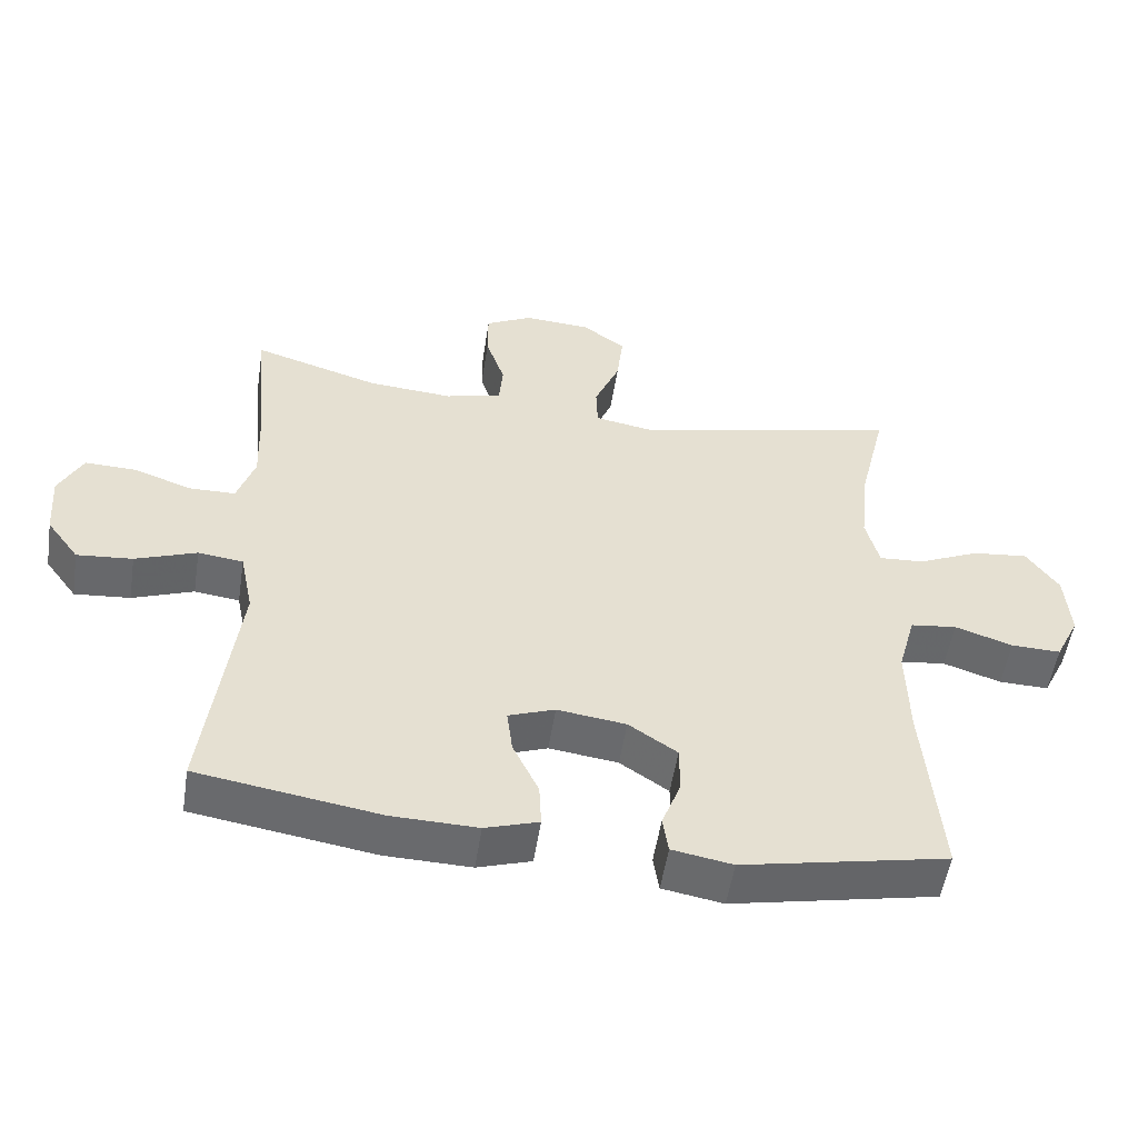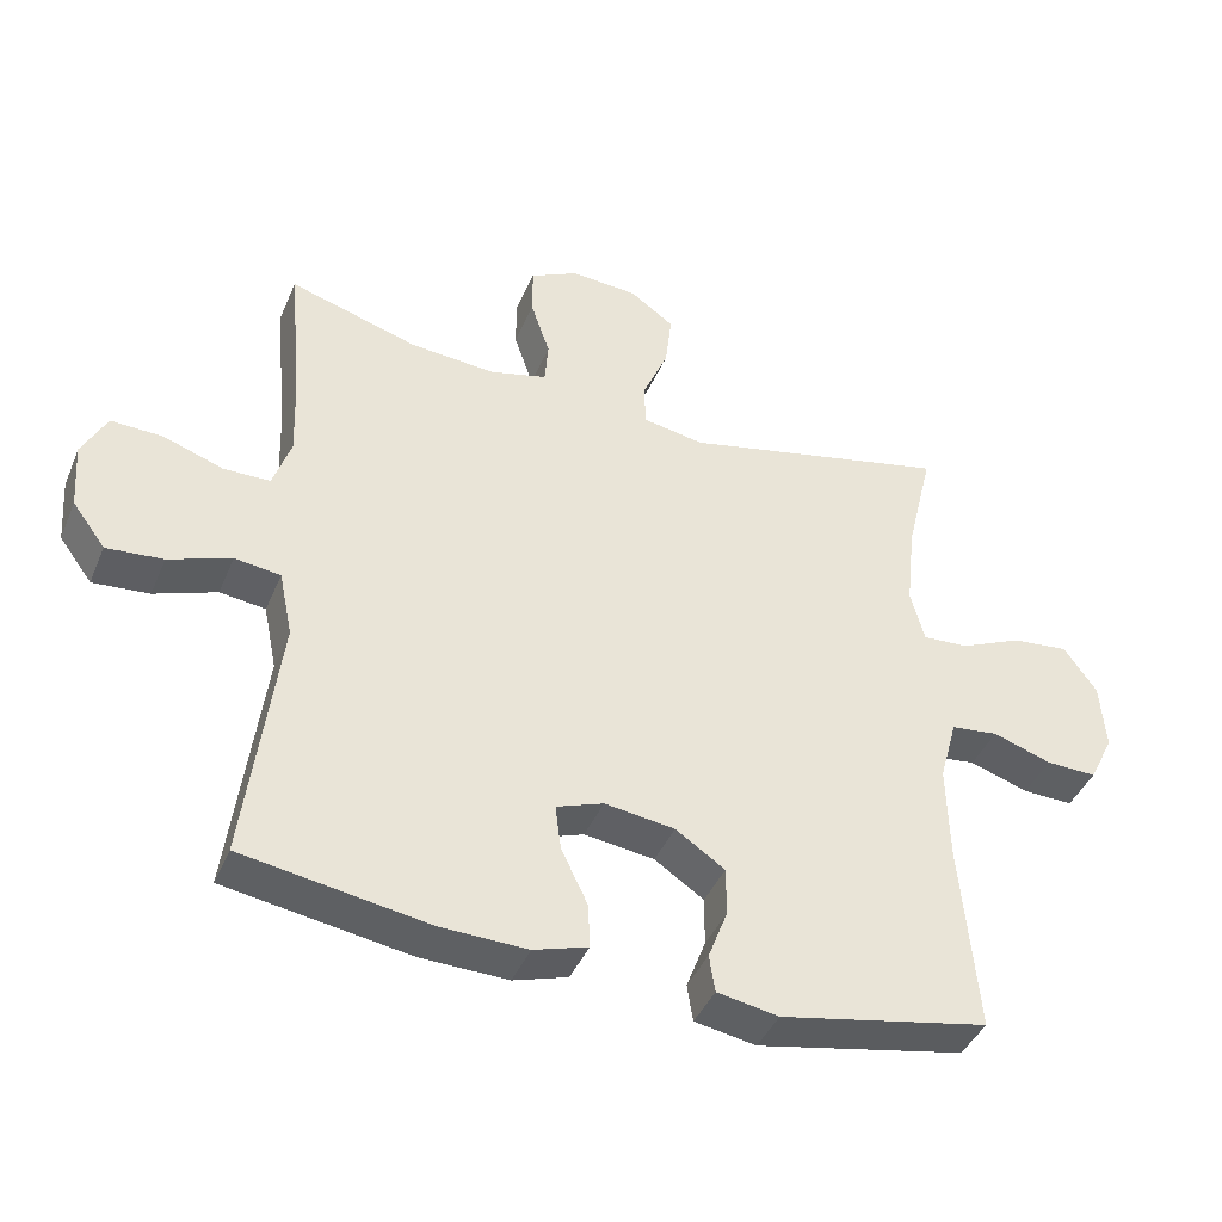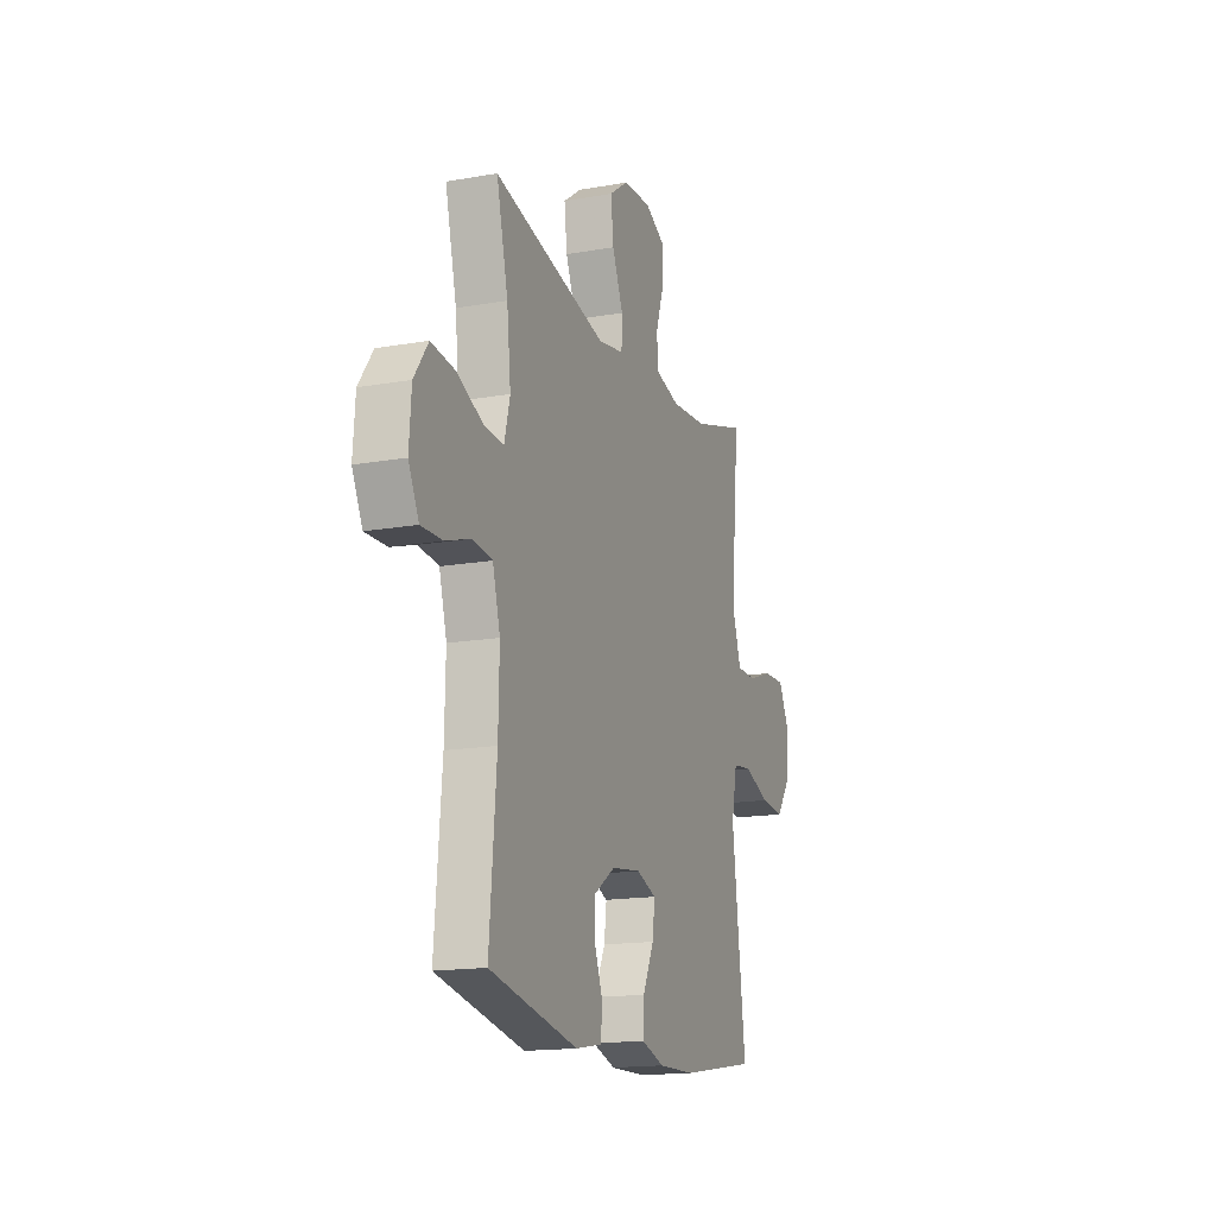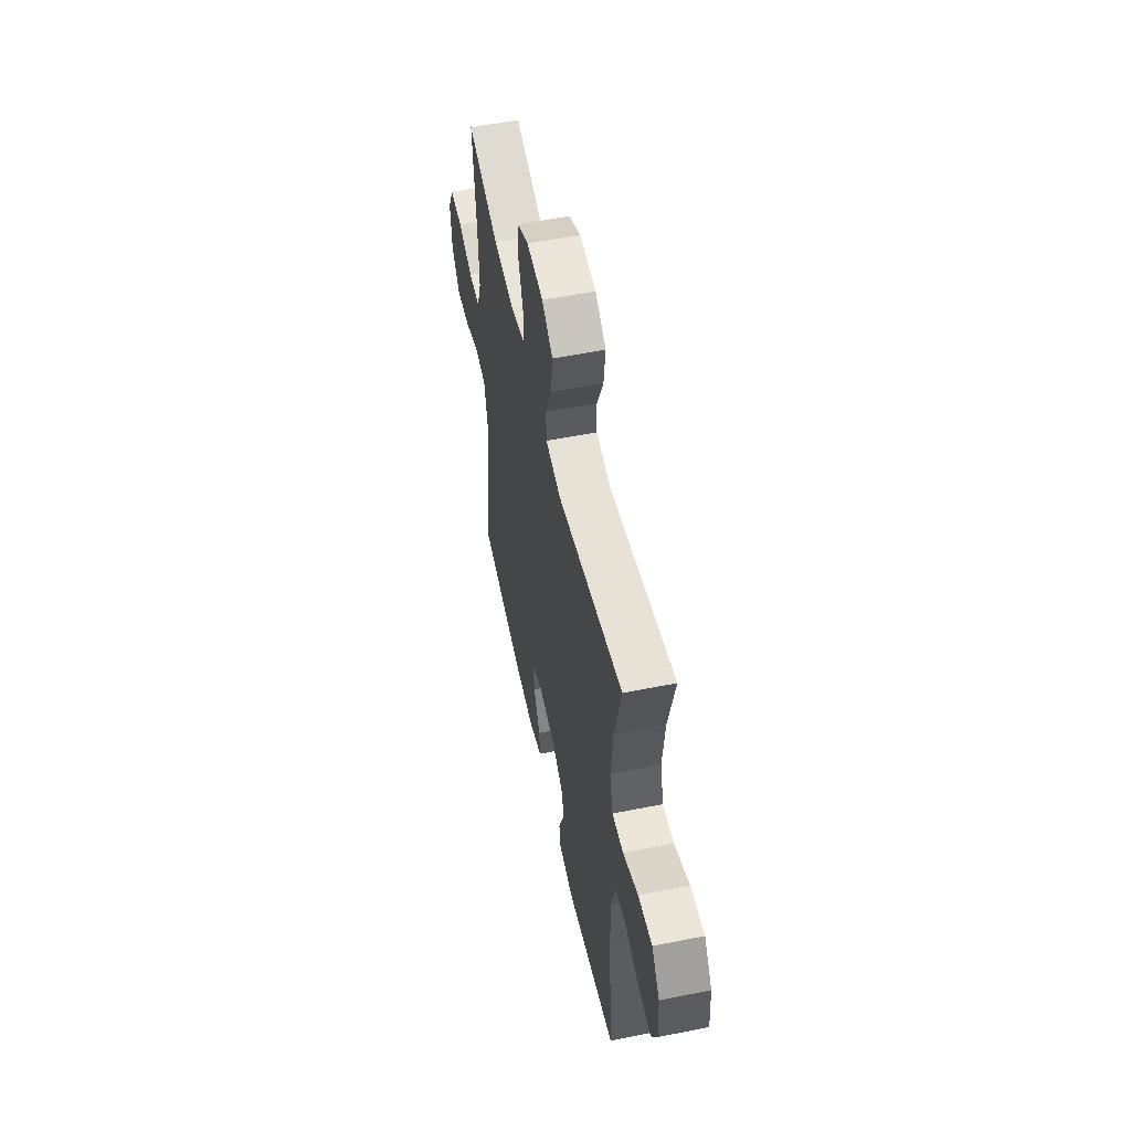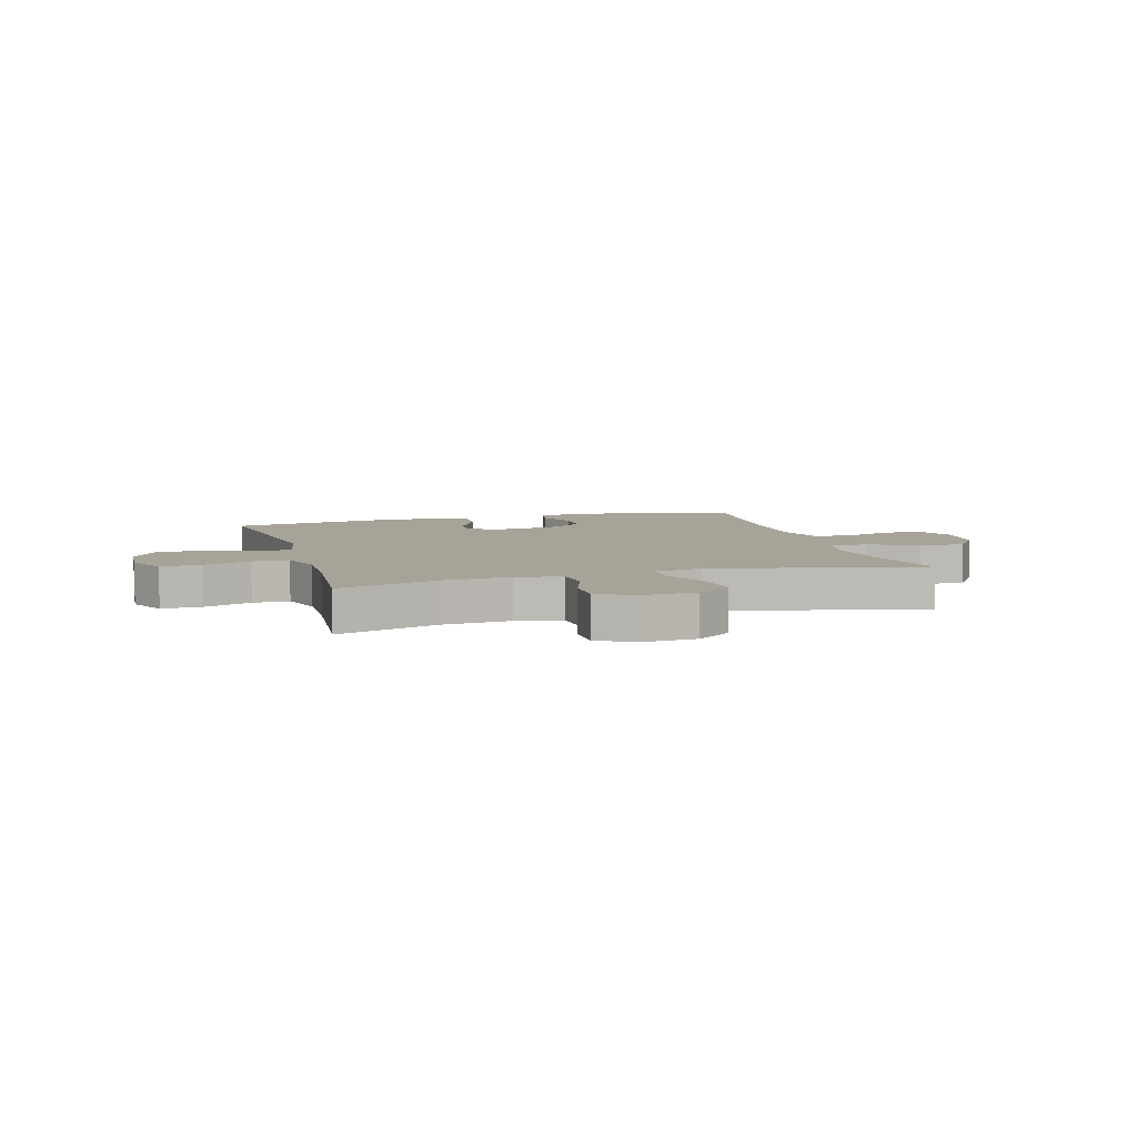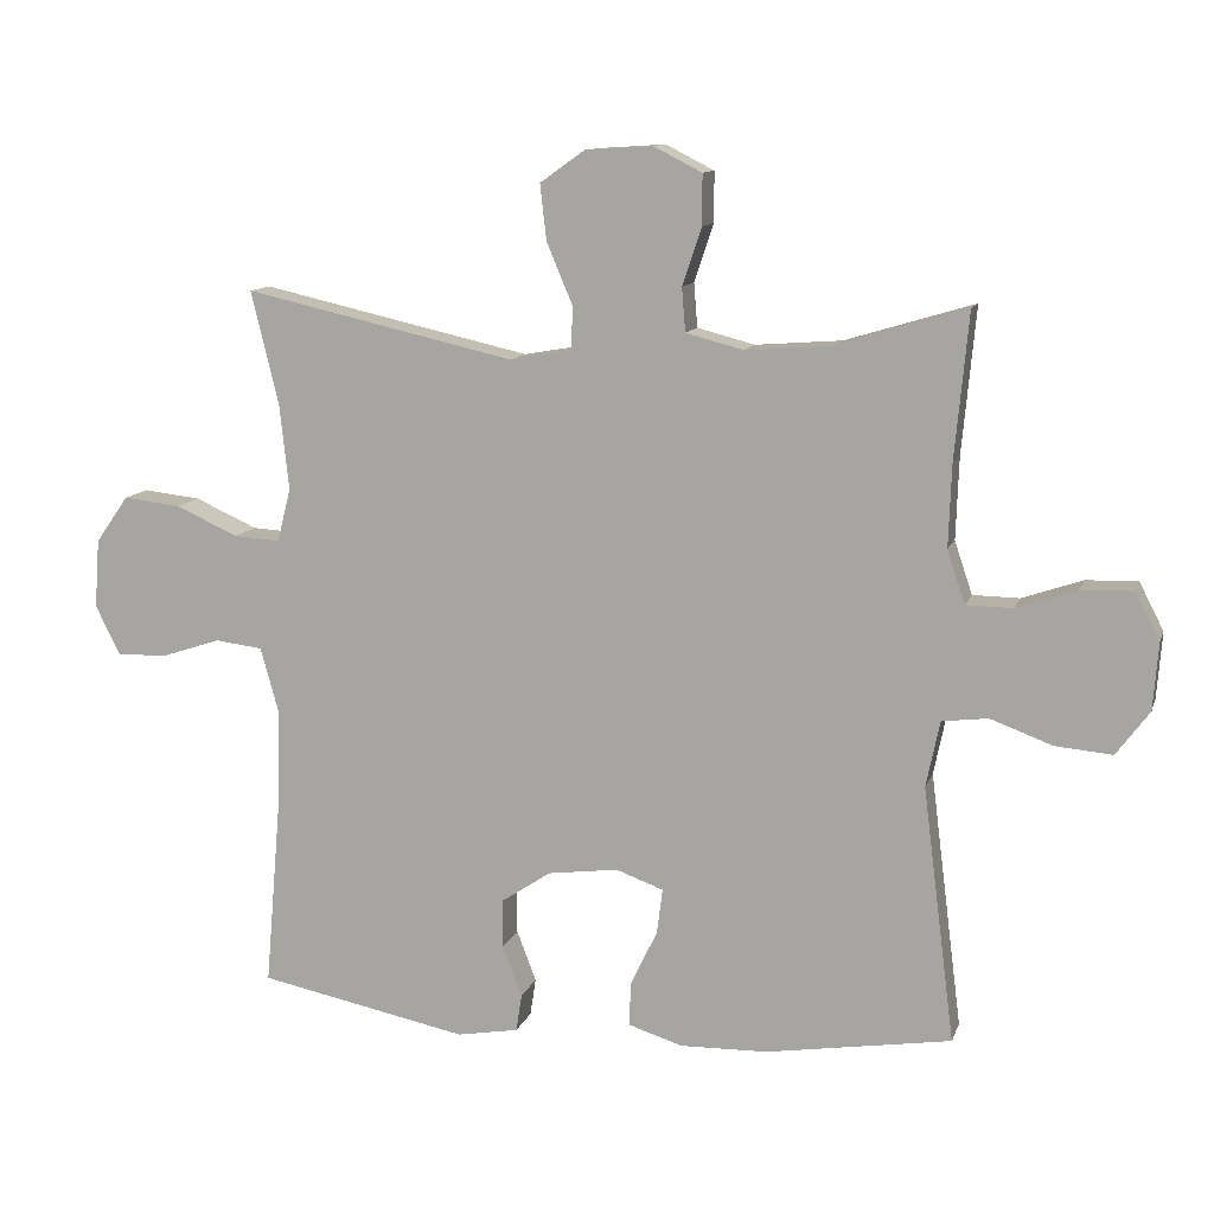
<metadata>
{"format":"obj","ext":"obj","renderer":"f3d","projection":"perspective","resolution":1024,"background":"white","views":[{"elev":-52.9,"azim":-8.8,"up":"+Z"},{"elev":-41.8,"azim":-21.8,"up":"+Z"},{"elev":-16.1,"azim":110.0,"up":"+Z"},{"elev":54.5,"azim":78.0,"up":"+Z"},{"elev":6.8,"azim":-16.3,"up":"+Y"},{"elev":11.5,"azim":-164.9,"up":"+Z"}]}
</metadata>
<code>
v 0.5 0.07 -0.5
v 0.208 0.07 -0.559
v 0.122 0.07 -0.544
v 0.114 0.07 -0.492
v 0.141 0.07 -0.421
v 0.141 0.07 -0.353
v 0.072 0.07 -0.307
v -0.026 0.07 -0.294
v -0.092 0.07 -0.318
v -0.084 0.07 -0.381
v -0.047 0.07 -0.458
v -0.044 0.07 -0.52
v -0.12 0.07 -0.544
v -0.242 0.07 -0.541
v -0.5 0.07 -0.5
v -0.455 0.07 -0.144
v -0.474 0.07 -0.052
v -0.538 0.07 -0.044
v -0.625 0.07 -0.076
v -0.704 0.07 -0.083
v -0.75 0.07 -0.021
v -0.757 0.07 0.072
v -0.723 0.07 0.138
v -0.651 0.07 0.136
v -0.567 0.07 0.107
v -0.502 0.07 0.108
v -0.477 0.07 0.182
v -0.481 0.07 0.296
v -0.5 0.07 0.5
v -0.32 0.07 0.446
v -0.2 0.07 0.437
v -0.12 0.07 0.458
v -0.115 0.07 0.519
v -0.142 0.07 0.599
v -0.142 0.07 0.669
v -0.075 0.07 0.703
v 0.019 0.07 0.697
v 0.081 0.07 0.653
v 0.072 0.07 0.575
v 0.036 0.07 0.49
v 0.038 0.07 0.43
v 0.124 0.07 0.415
v 0.5 0.07 0.5
v 0.462 0.07 0.343
v 0.449 0.07 0.223
v 0.468 0.07 0.149
v 0.532 0.07 0.153
v 0.619 0.07 0.192
v 0.699 0.07 0.201
v 0.745 0.07 0.136
v 0.752 0.07 0.04
v 0.718 0.07 -0.029
v 0.647 0.07 -0.027
v 0.565 0.07 0
v 0.499 0.07 -0.008
v 0.474 0.07 -0.098
v 0.477 0.07 -0.232
v 0.5 0 -0.5
v 0.208 0 -0.559
v 0.122 0 -0.544
v 0.114 0 -0.492
v 0.141 0 -0.421
v 0.141 0 -0.353
v 0.072 0 -0.307
v -0.026 0 -0.294
v -0.092 0 -0.318
v -0.084 0 -0.381
v -0.047 0 -0.458
v -0.044 0 -0.52
v -0.12 0 -0.544
v -0.242 0 -0.541
v -0.5 0 -0.5
v -0.455 0 -0.144
v -0.474 0 -0.052
v -0.538 0 -0.044
v -0.625 0 -0.076
v -0.704 0 -0.083
v -0.75 0 -0.021
v -0.757 0 0.072
v -0.723 0 0.138
v -0.651 0 0.136
v -0.567 0 0.107
v -0.502 0 0.108
v -0.477 0 0.182
v -0.481 0 0.296
v -0.5 0 0.5
v -0.32 0 0.446
v -0.2 0 0.437
v -0.12 0 0.458
v -0.115 0 0.519
v -0.142 0 0.599
v -0.142 0 0.669
v -0.075 0 0.703
v 0.019 0 0.697
v 0.081 0 0.653
v 0.072 0 0.575
v 0.036 0 0.49
v 0.038 0 0.43
v 0.124 0 0.415
v 0.5 0 0.5
v 0.462 0 0.343
v 0.449 0 0.223
v 0.468 0 0.149
v 0.532 0 0.153
v 0.619 0 0.192
v 0.699 0 0.201
v 0.745 0 0.136
v 0.752 0 0.04
v 0.718 0 -0.029
v 0.647 0 -0.027
v 0.565 0 0
v 0.499 0 -0.008
v 0.474 0 -0.098
v 0.477 0 -0.232
f 52 53 54
f 51 52 54
f 50 51 54
f 49 50 54
f 48 49 54
f 47 48 54
f 46 47 54 55
f 45 46 55 56
f 42 43 44
f 41 42 44 45
f 38 39 40
f 37 38 40
f 36 37 40
f 35 36 40
f 34 35 40
f 33 34 40
f 32 33 40 41
f 45 56 57
f 41 45 57
f 32 41 57
f 31 32 57
f 23 24 25
f 22 23 25
f 21 22 25
f 20 21 25
f 19 20 25
f 18 19 25
f 17 18 25 26
f 16 17 26 27
f 14 15 16
f 13 14 16
f 12 13 16
f 11 12 16
f 10 11 16
f 16 27 28
f 10 16 28
f 9 10 28
f 3 4 5
f 2 3 5
f 1 2 5
f 57 1 5
f 57 5 6
f 57 6 7
f 31 57 7
f 30 31 7
f 28 29 30
f 9 28 30
f 8 9 30
f 7 8 30
f 111 110 109
f 111 109 108
f 111 108 107
f 111 107 106
f 111 106 105
f 111 105 104
f 112 111 104 103
f 113 112 103 102
f 101 100 99
f 102 101 99 98
f 97 96 95
f 97 95 94
f 97 94 93
f 97 93 92
f 97 92 91
f 97 91 90
f 98 97 90 89
f 114 113 102
f 114 102 98
f 114 98 89
f 114 89 88
f 82 81 80
f 82 80 79
f 82 79 78
f 82 78 77
f 82 77 76
f 82 76 75
f 83 82 75 74
f 84 83 74 73
f 73 72 71
f 73 71 70
f 73 70 69
f 73 69 68
f 73 68 67
f 85 84 73
f 85 73 67
f 85 67 66
f 62 61 60
f 62 60 59
f 62 59 58
f 62 58 114
f 63 62 114
f 64 63 114
f 64 114 88
f 64 88 87
f 87 86 85
f 87 85 66
f 87 66 65
f 87 65 64
f 1 58 59 2
f 2 59 60 3
f 3 60 61 4
f 4 61 62 5
f 5 62 63 6
f 6 63 64 7
f 7 64 65 8
f 8 65 66 9
f 9 66 67 10
f 10 67 68 11
f 11 68 69 12
f 12 69 70 13
f 13 70 71 14
f 14 71 72 15
f 15 72 73 16
f 16 73 74 17
f 17 74 75 18
f 18 75 76 19
f 19 76 77 20
f 20 77 78 21
f 21 78 79 22
f 22 79 80 23
f 23 80 81 24
f 24 81 82 25
f 25 82 83 26
f 26 83 84 27
f 27 84 85 28
f 28 85 86 29
f 29 86 87 30
f 30 87 88 31
f 31 88 89 32
f 32 89 90 33
f 33 90 91 34
f 34 91 92 35
f 35 92 93 36
f 36 93 94 37
f 37 94 95 38
f 38 95 96 39
f 39 96 97 40
f 40 97 98 41
f 41 98 99 42
f 42 99 100 43
f 43 100 101 44
f 44 101 102 45
f 45 102 103 46
f 46 103 104 47
f 47 104 105 48
f 48 105 106 49
f 49 106 107 50
f 50 107 108 51
f 51 108 109 52
f 52 109 110 53
f 53 110 111 54
f 54 111 112 55
f 55 112 113 56
f 56 113 114 57
f 57 114 58 1

</code>
